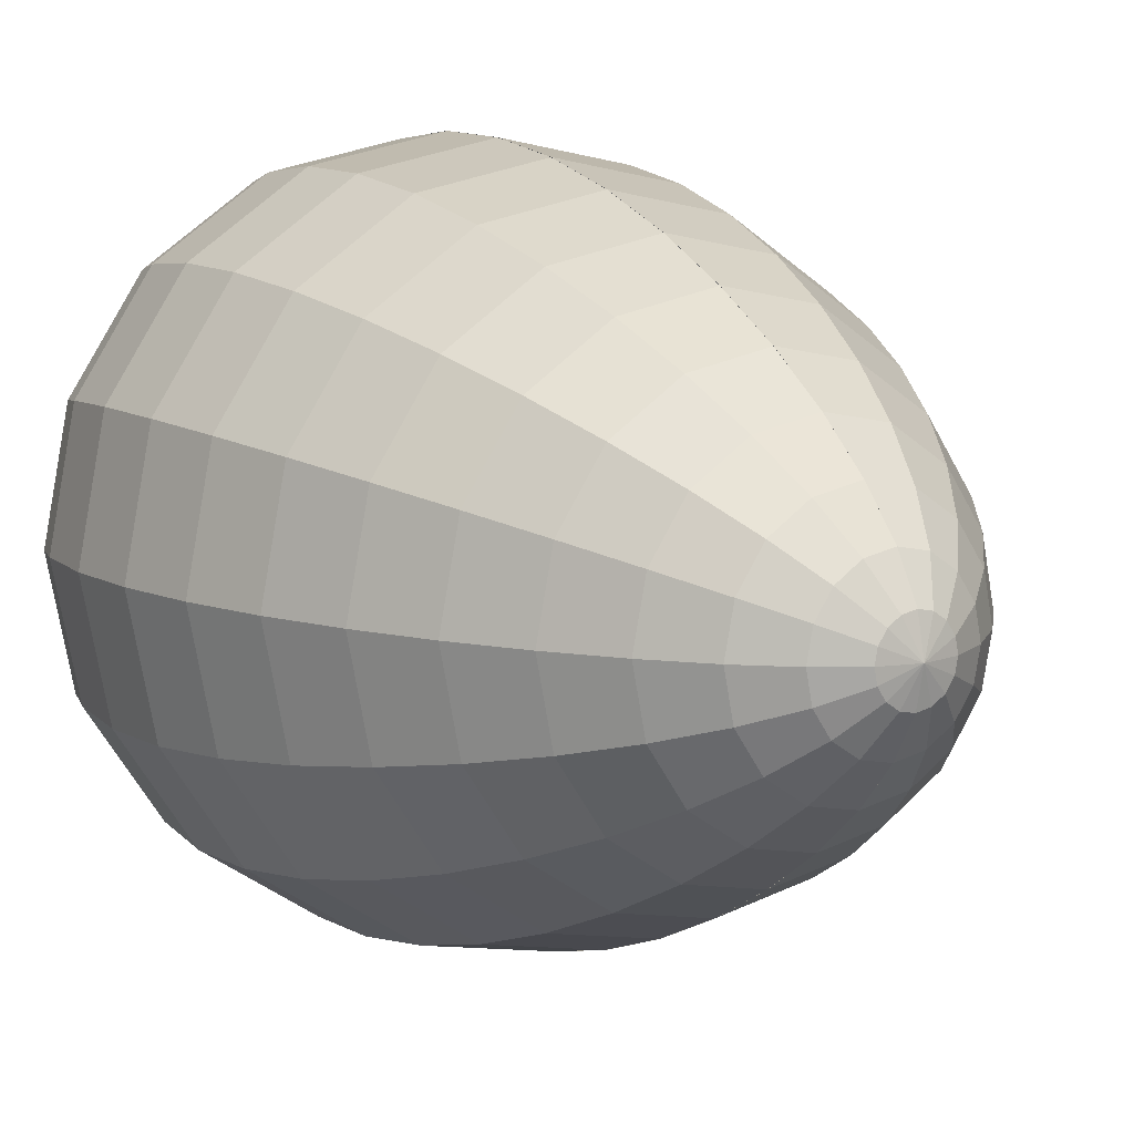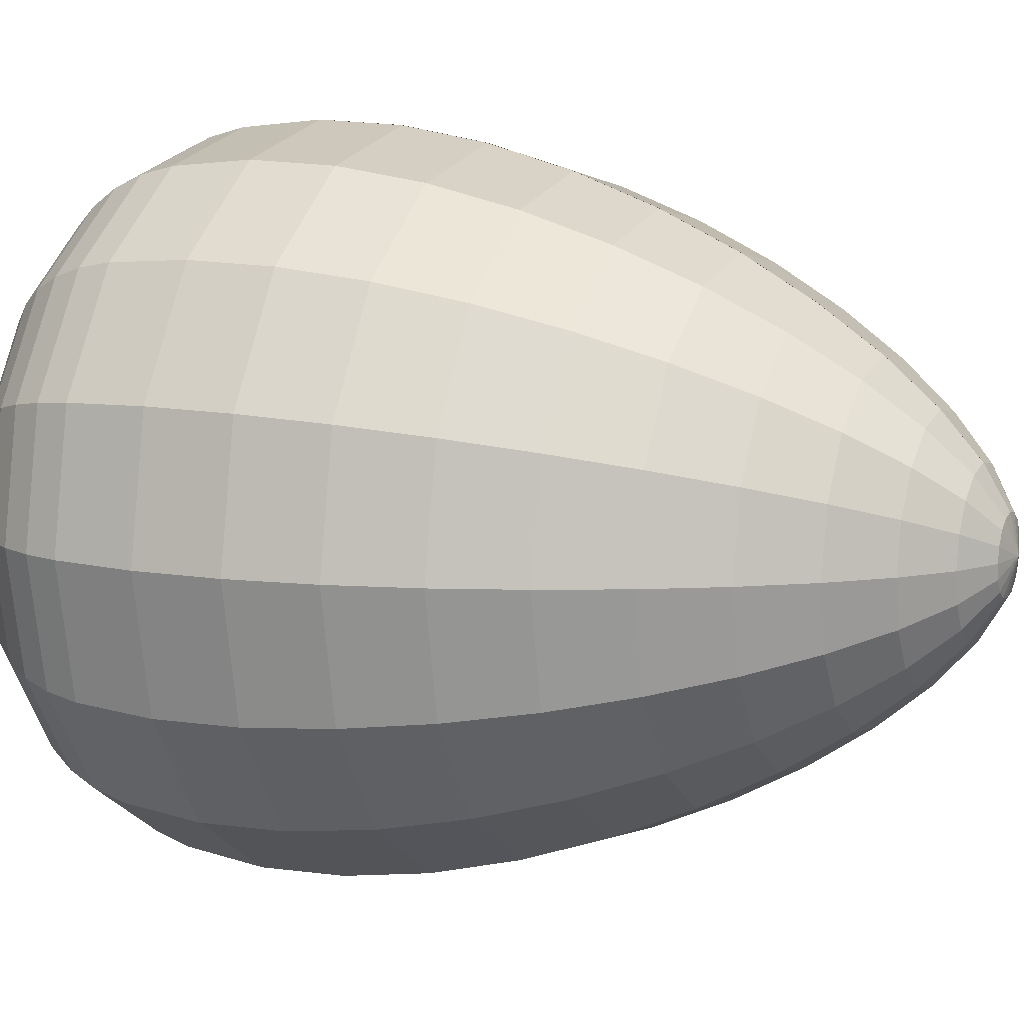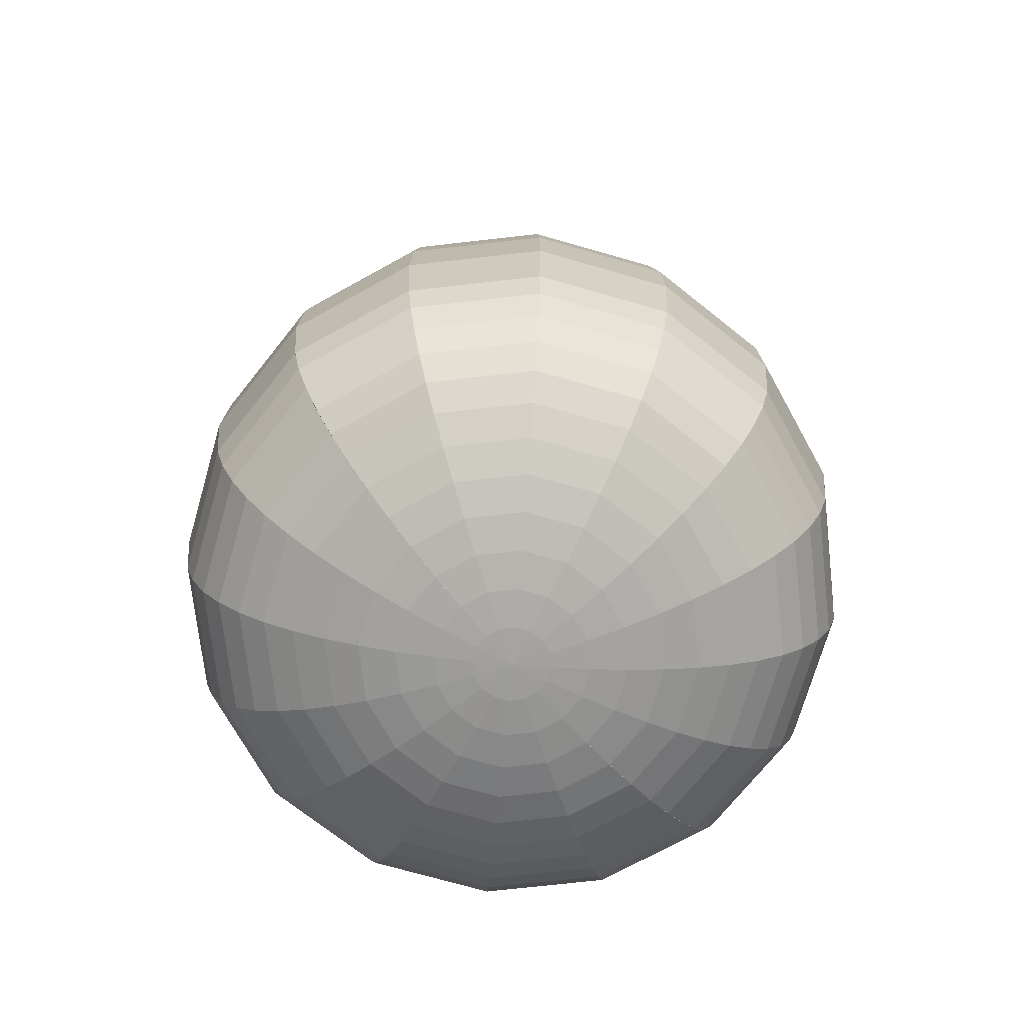
<metadata>
{"format":"obj","ext":"obj","renderer":"f3d","projection":"perspective","resolution":1024,"background":"white","views":[{"elev":9.8,"azim":147.7,"up":"+Z"},{"elev":11.5,"azim":113.6,"up":"+Z"},{"elev":-71.6,"azim":-139.8,"up":"+Y"}]}
</metadata>
<code>
o BezierCircle_CUBezierCircle
v 0 3.45 -0.2194
v 0 3.305 -0.4597
v 0 3.079 -0.7118
v 0 2.781 -0.9664
v 0 2.423 -1.214
v 0 2.015 -1.447
v 0 1.569 -1.654
v 0 1.097 -1.828
v 0 0.6081 -1.959
v 0 0.1146 -2.037
v 0 -0.3726 -2.054
v 0 -0.8424 -2
v -0 -1.046 -1.942
v -0 -1.227 -1.854
v -0 -1.386 -1.741
v -0 -1.525 -1.605
v -0 -1.644 -1.448
v -0 -1.744 -1.273
v -0 -1.826 -1.084
v -0 -1.891 -0.8811
v -0 -1.94 -0.6688
v -0 -1.974 -0.4494
v -0 -2 0
v -0 -1.994 0.2256
v -0 -1.974 0.4494
v -0 -1.939 0.6688
v -0 -1.89 0.8811
v -0 -1.824 1.084
v -0 -1.742 1.273
v -0 -1.641 1.448
v -0 -1.522 1.605
v -0 -1.384 1.741
v -0 -1.225 1.854
v -0 -1.045 1.942
v 0 -0.3727 2.054
v 0 0.1145 2.038
v 0 0.6079 1.959
v 0 1.096 1.829
v 0 1.569 1.655
v 0 2.015 1.448
v 0 2.422 1.215
v 0 2.781 0.9669
v 0 3.079 0.7121
v 0 3.305 0.4599
v 0 3.449 0.2195
v 0.08397 3.45 -0.2027
v 0.1759 3.305 -0.4247
v 0.2724 3.079 -0.6576
v 0.3698 2.781 -0.8928
v 0.4648 2.423 -1.122
v 0.5537 2.015 -1.337
v 0.6331 1.569 -1.528
v 0.6996 1.097 -1.689
v 0.7495 0.6081 -1.809
v 0.7794 0.1146 -1.882
v 0.7859 -0.3726 -1.897
v 0.7654 -0.8424 -1.848
v 0.743 -1.046 -1.794
v 0.7097 -1.227 -1.713
v 0.6664 -1.386 -1.609
v 0.6143 -1.525 -1.483
v 0.5542 -1.644 -1.338
v 0.4873 -1.744 -1.177
v 0.4147 -1.826 -1.001
v 0.3372 -1.891 -0.814
v 0.2559 -1.94 -0.6179
v 0.172 -1.974 -0.4152
v 0.08632 -1.994 -0.2084
v -0.08632 -1.994 0.2084
v -0.172 -1.974 0.4152
v -0.2559 -1.939 0.6179
v -0.3372 -1.89 0.814
v -0.4147 -1.824 1.001
v -0.4873 -1.742 1.177
v -0.5542 -1.641 1.338
v -0.6143 -1.522 1.483
v -0.6664 -1.384 1.609
v -0.7097 -1.225 1.713
v -0.743 -1.045 1.794
v -0.7654 -0.8424 1.848
v -0.7861 -0.3727 1.898
v -0.7797 0.1145 1.882
v -0.7498 0.6079 1.81
v -0.6999 1.096 1.69
v -0.6335 1.569 1.529
v -0.554 2.015 1.337
v -0.465 2.422 1.123
v -0.37 2.781 0.8933
v -0.2725 3.079 0.6579
v -0.176 3.305 0.4249
v -0.08399 3.449 0.2028
v 0.1552 3.45 -0.1552
v 0.3251 3.305 -0.3251
v 0.5033 3.079 -0.5033
v 0.6833 2.781 -0.6833
v 0.8588 2.423 -0.8588
v 1.023 2.015 -1.023
v 1.17 1.569 -1.17
v 1.293 1.097 -1.293
v 1.385 0.6081 -1.385
v 1.44 0.1146 -1.44
v 1.452 -0.3726 -1.452
v 1.414 -0.8424 -1.414
v 1.373 -1.046 -1.373
v 1.311 -1.227 -1.311
v 1.231 -1.386 -1.231
v 1.135 -1.525 -1.135
v 1.024 -1.644 -1.024
v 0.9005 -1.744 -0.9005
v 0.7662 -1.826 -0.7662
v 0.623 -1.891 -0.623
v 0.4729 -1.94 -0.4729
v 0.3178 -1.974 -0.3178
v 0.1595 -1.994 -0.1595
v -0.1595 -1.994 0.1595
v -0.3178 -1.974 0.3178
v -0.4729 -1.939 0.4729
v -0.623 -1.89 0.623
v -0.7662 -1.824 0.7662
v -0.9005 -1.742 0.9005
v -1.024 -1.641 1.024
v -1.135 -1.522 1.135
v -1.231 -1.384 1.231
v -1.311 -1.225 1.311
v -1.373 -1.045 1.373
v -1.414 -0.8424 1.414
v -1.452 -0.3727 1.452
v -1.441 0.1145 1.441
v -1.386 0.6079 1.386
v -1.293 1.096 1.293
v -1.171 1.569 1.171
v -1.024 2.015 1.024
v -0.8592 2.422 0.8592
v -0.6837 2.781 0.6837
v -0.5035 3.079 0.5035
v -0.3252 3.305 0.3252
v -0.1552 3.449 0.1552
v 0.2027 3.45 -0.08397
v 0.4247 3.305 -0.1759
v 0.6576 3.079 -0.2724
v 0.8928 2.781 -0.3698
v 1.122 2.423 -0.4648
v 1.337 2.015 -0.5537
v 1.528 1.569 -0.6331
v 1.689 1.097 -0.6996
v 1.809 0.6081 -0.7495
v 1.882 0.1146 -0.7794
v 1.897 -0.3726 -0.7859
v 1.848 -0.8424 -0.7654
v 1.794 -1.046 -0.743
v 1.713 -1.227 -0.7097
v 1.609 -1.386 -0.6664
v 1.483 -1.525 -0.6143
v 1.338 -1.644 -0.5542
v 1.177 -1.744 -0.4873
v 1.001 -1.826 -0.4147
v 0.814 -1.891 -0.3372
v 0.6179 -1.94 -0.2559
v 0.4152 -1.974 -0.172
v 0.2084 -1.994 -0.08632
v -0.2084 -1.994 0.08632
v -0.4152 -1.974 0.172
v -0.6179 -1.939 0.2559
v -0.814 -1.89 0.3372
v -1.001 -1.824 0.4147
v -1.177 -1.742 0.4873
v -1.338 -1.641 0.5542
v -1.483 -1.522 0.6143
v -1.609 -1.384 0.6664
v -1.713 -1.225 0.7097
v -1.794 -1.045 0.743
v -1.848 -0.8424 0.7654
v -1.898 -0.3727 0.7861
v -1.882 0.1145 0.7797
v -1.81 0.6079 0.7498
v -1.69 1.096 0.6999
v -1.529 1.569 0.6335
v -1.337 2.015 0.554
v -1.123 2.422 0.465
v -0.8933 2.781 0.37
v -0.6579 3.079 0.2725
v -0.4249 3.305 0.176
v -0.2028 3.449 0.08399
v 0 3.5 0
v 0.2194 3.45 0
v 0.4597 3.305 0
v 0.7118 3.079 0
v 0.9664 2.781 0
v 1.214 2.423 0
v 1.447 2.015 0
v 1.654 1.569 0
v 1.828 1.097 0
v 1.959 0.6081 0
v 2.037 0.1146 0
v 2.054 -0.3726 0
v 2 -0.8424 0
v 1.942 -1.046 0
v 1.854 -1.227 0
v 1.741 -1.386 0
v 1.605 -1.525 0
v 1.448 -1.644 0
v 1.273 -1.744 0
v 1.084 -1.826 0
v 0.8811 -1.891 -0
v 0.6688 -1.94 -0
v 0.4494 -1.974 -0
v 0.2256 -1.994 -0
v -0.2256 -1.994 -0
v -0.4494 -1.974 -0
v -0.6688 -1.939 -0
v -0.8811 -1.89 -0
v -1.084 -1.824 -0
v -1.273 -1.742 -0
v -1.448 -1.641 -0
v -1.605 -1.522 0
v -1.741 -1.384 -0
v -1.854 -1.225 -0
v -1.942 -1.045 -0
v -2 -0.8424 -0
v -2.054 -0.3727 -0
v -2.038 0.1145 -0
v -1.959 0.6079 -0
v -1.829 1.096 -0
v -1.655 1.569 -0
v -1.448 2.015 -0
v -1.215 2.422 -0
v -0.9669 2.781 0
v -0.7121 3.079 0
v -0.4599 3.305 0
v -0.2195 3.449 0
v 0.2027 3.45 0.08397
v 0.4247 3.305 0.1759
v 0.6576 3.079 0.2724
v 0.8928 2.781 0.3698
v 1.122 2.423 0.4648
v 1.337 2.015 0.5537
v 1.528 1.569 0.6331
v 1.689 1.097 0.6996
v 1.809 0.6081 0.7495
v 1.882 0.1146 0.7794
v 1.897 -0.3726 0.7859
v 1.848 -0.8424 0.7654
v 1.794 -1.046 0.743
v 1.713 -1.227 0.7097
v 1.609 -1.386 0.6664
v 1.483 -1.525 0.6143
v 1.338 -1.644 0.5542
v 1.177 -1.744 0.4873
v 1.001 -1.826 0.4147
v 0.814 -1.891 0.3372
v 0.6179 -1.94 0.2559
v 0.4152 -1.974 0.172
v 0.2084 -1.994 0.08632
v -0.2084 -1.994 -0.08632
v -0.4152 -1.974 -0.172
v -0.6179 -1.939 -0.2559
v -0.814 -1.89 -0.3372
v -1.001 -1.824 -0.4147
v -1.177 -1.742 -0.4873
v -1.338 -1.641 -0.5542
v -1.483 -1.522 -0.6143
v -1.609 -1.384 -0.6664
v -1.713 -1.225 -0.7097
v -1.794 -1.045 -0.743
v -1.848 -0.8424 -0.7654
v -1.898 -0.3727 -0.7861
v -1.882 0.1145 -0.7797
v -1.81 0.6079 -0.7498
v -1.69 1.096 -0.6999
v -1.529 1.569 -0.6335
v -1.337 2.015 -0.554
v -1.123 2.422 -0.465
v -0.8933 2.781 -0.37
v -0.6579 3.079 -0.2725
v -0.4249 3.305 -0.176
v -0.2028 3.449 -0.08399
v 0.1552 3.45 0.1552
v 0.3251 3.305 0.3251
v 0.5033 3.079 0.5033
v 0.6833 2.781 0.6833
v 0.8588 2.423 0.8588
v 1.023 2.015 1.023
v 1.17 1.569 1.17
v 1.293 1.097 1.293
v 1.385 0.6081 1.385
v 1.44 0.1146 1.44
v 1.452 -0.3726 1.452
v 1.414 -0.8424 1.414
v 1.373 -1.046 1.373
v 1.311 -1.227 1.311
v 1.231 -1.386 1.231
v 1.135 -1.525 1.135
v 1.024 -1.644 1.024
v 0.9005 -1.744 0.9005
v 0.7662 -1.826 0.7662
v 0.623 -1.891 0.623
v 0.4729 -1.94 0.4729
v 0.3178 -1.974 0.3178
v 0.1595 -1.994 0.1595
v -0.1595 -1.994 -0.1595
v -0.3178 -1.974 -0.3178
v -0.4729 -1.939 -0.4729
v -0.623 -1.89 -0.623
v -0.7662 -1.824 -0.7662
v -0.9005 -1.742 -0.9005
v -1.024 -1.641 -1.024
v -1.135 -1.522 -1.135
v -1.231 -1.384 -1.231
v -1.311 -1.225 -1.311
v -1.373 -1.045 -1.373
v -1.414 -0.8424 -1.414
v -1.452 -0.3727 -1.452
v -1.441 0.1145 -1.441
v -1.386 0.6079 -1.386
v -1.293 1.096 -1.293
v -1.171 1.569 -1.171
v -1.024 2.015 -1.024
v -0.8592 2.422 -0.8592
v -0.6837 2.781 -0.6837
v -0.5035 3.079 -0.5035
v -0.3252 3.305 -0.3252
v -0.1552 3.449 -0.1552
v 0.08397 3.45 0.2027
v 0.1759 3.305 0.4247
v 0.2724 3.079 0.6576
v 0.3698 2.781 0.8928
v 0.4648 2.423 1.122
v 0.5537 2.015 1.337
v 0.6331 1.569 1.528
v 0.6996 1.097 1.689
v 0.7495 0.6081 1.809
v 0.7794 0.1146 1.882
v 0.7859 -0.3726 1.897
v 0.7654 -0.8424 1.848
v 0.743 -1.046 1.794
v 0.7097 -1.227 1.713
v 0.6664 -1.386 1.609
v 0.6143 -1.525 1.483
v 0.5542 -1.644 1.338
v 0.4873 -1.744 1.177
v 0.4147 -1.826 1.001
v 0.3372 -1.891 0.814
v 0.2559 -1.94 0.6179
v 0.172 -1.974 0.4152
v 0.08632 -1.994 0.2084
v -0.08632 -1.994 -0.2084
v -0.172 -1.974 -0.4152
v -0.2559 -1.939 -0.6179
v -0.3372 -1.89 -0.814
v -0.4147 -1.824 -1.001
v -0.4873 -1.742 -1.177
v -0.5542 -1.641 -1.338
v -0.6143 -1.522 -1.483
v -0.6664 -1.384 -1.609
v -0.7097 -1.225 -1.713
v -0.743 -1.045 -1.794
v -0.7654 -0.8424 -1.848
v -0.7861 -0.3727 -1.898
v -0.7797 0.1145 -1.882
v -0.7498 0.6079 -1.81
v -0.6999 1.096 -1.69
v -0.6335 1.569 -1.529
v -0.554 2.015 -1.337
v -0.465 2.422 -1.123
v -0.37 2.781 -0.8933
v -0.2725 3.079 -0.6579
v -0.176 3.305 -0.4249
v -0.08399 3.449 -0.2028
v -0 3.305 0.4597
v -0 3.079 0.7118
v -0 2.781 0.9664
v -0 2.423 1.214
v -0 2.015 1.447
v -0 1.569 1.654
v -0 1.097 1.828
v -0 0.6081 1.959
v -0 0.1146 2.037
v -1e-06 -0.3726 2.054
v -1e-06 -0.8424 2
v -0 -1.046 1.942
v -0 -1.227 1.854
v -1e-06 -1.386 1.741
v -0 -1.525 1.605
v -0 -1.644 1.448
v -0 -1.744 1.273
v -0 -1.826 1.084
v -0 -1.891 0.8811
v -0 -1.94 0.6688
v -0 -1.974 0.4494
v 0 -1.994 -0.2256
v 0 -1.974 -0.4494
v 0 -1.939 -0.6688
v 0 -1.89 -0.8811
v 0 -1.824 -1.084
v 0 -1.742 -1.273
v 0 -1.641 -1.448
v -0 -1.522 -1.605
v 1e-06 -1.384 -1.741
v 0 -1.225 -1.854
v 0 -1.045 -1.942
v 1e-06 -0.3727 -2.054
v 0 0.1145 -2.038
v 1e-06 0.6079 -1.959
v 0 1.096 -1.829
v 1e-06 1.569 -1.655
v 0 2.015 -1.448
v 0 2.422 -1.215
v 0 2.781 -0.9669
v 0 3.079 -0.7121
v 0 3.305 -0.4599
f 20 21 66 65
f 45 184 91
f 7 8 53 52
f 33 34 79 78
f 21 22 67 66
f 8 9 54 53
f 34 379 80 79
f 22 390 68 67
f 9 10 55 54
f 379 35 81 80
f 390 23 68
f 10 11 56 55
f 35 36 82 81
f 23 24 69
f 11 12 57 56
f 36 37 83 82
f 24 25 70 69
f 12 13 58 57
f 37 38 84 83
f 25 26 71 70
f 13 14 59 58
f 38 39 85 84
f 184 1 46
f 26 27 72 71
f 14 15 60 59
f 39 40 86 85
f 1 2 47 46
f 27 28 73 72
f 15 16 61 60
f 40 41 87 86
f 2 3 48 47
f 28 29 74 73
f 16 17 62 61
f 41 42 88 87
f 3 4 49 48
f 29 30 75 74
f 17 18 63 62
f 42 43 89 88
f 4 5 50 49
f 30 31 76 75
f 18 19 64 63
f 43 44 90 89
f 5 6 51 50
f 31 32 77 76
f 19 20 65 64
f 44 45 91 90
f 6 7 52 51
f 32 33 78 77
f 57 58 104 103
f 83 84 130 129
f 70 71 117 116
f 58 59 105 104
f 84 85 131 130
f 184 46 92
f 71 72 118 117
f 59 60 106 105
f 85 86 132 131
f 46 47 93 92
f 72 73 119 118
f 60 61 107 106
f 86 87 133 132
f 47 48 94 93
f 73 74 120 119
f 61 62 108 107
f 87 88 134 133
f 48 49 95 94
f 74 75 121 120
f 62 63 109 108
f 88 89 135 134
f 49 50 96 95
f 75 76 122 121
f 63 64 110 109
f 89 90 136 135
f 50 51 97 96
f 76 77 123 122
f 64 65 111 110
f 90 91 137 136
f 51 52 98 97
f 77 78 124 123
f 65 66 112 111
f 91 184 137
f 52 53 99 98
f 78 79 125 124
f 66 67 113 112
f 53 54 100 99
f 79 80 126 125
f 67 68 114 113
f 54 55 101 100
f 80 81 127 126
f 68 23 114
f 55 56 102 101
f 81 82 128 127
f 23 69 115
f 56 57 103 102
f 82 83 129 128
f 69 70 116 115
f 101 102 148 147
f 127 128 174 173
f 23 115 161
f 102 103 149 148
f 128 129 175 174
f 115 116 162 161
f 103 104 150 149
f 129 130 176 175
f 116 117 163 162
f 104 105 151 150
f 130 131 177 176
f 184 92 138
f 117 118 164 163
f 105 106 152 151
f 131 132 178 177
f 92 93 139 138
f 118 119 165 164
f 106 107 153 152
f 132 133 179 178
f 93 94 140 139
f 119 120 166 165
f 107 108 154 153
f 133 134 180 179
f 94 95 141 140
f 120 121 167 166
f 108 109 155 154
f 134 135 181 180
f 95 96 142 141
f 121 122 168 167
f 109 110 156 155
f 135 136 182 181
f 96 97 143 142
f 122 123 169 168
f 110 111 157 156
f 136 137 183 182
f 97 98 144 143
f 123 124 170 169
f 111 112 158 157
f 137 184 183
f 98 99 145 144
f 124 125 171 170
f 112 113 159 158
f 99 100 146 145
f 125 126 172 171
f 113 114 160 159
f 100 101 147 146
f 126 127 173 172
f 114 23 160
f 158 159 206 205
f 145 146 193 192
f 171 172 219 218
f 159 160 207 206
f 146 147 194 193
f 172 173 220 219
f 160 23 207
f 147 148 195 194
f 173 174 221 220
f 23 161 208
f 148 149 196 195
f 174 175 222 221
f 161 162 209 208
f 149 150 197 196
f 175 176 223 222
f 162 163 210 209
f 150 151 198 197
f 176 177 224 223
f 184 138 185
f 163 164 211 210
f 151 152 199 198
f 177 178 225 224
f 138 139 186 185
f 164 165 212 211
f 152 153 200 199
f 178 179 226 225
f 139 140 187 186
f 165 166 213 212
f 153 154 201 200
f 179 180 227 226
f 140 141 188 187
f 166 167 214 213
f 154 155 202 201
f 180 181 228 227
f 141 142 189 188
f 167 168 215 214
f 155 156 203 202
f 181 182 229 228
f 142 143 190 189
f 168 169 216 215
f 156 157 204 203
f 182 183 230 229
f 143 144 191 190
f 169 170 217 216
f 157 158 205 204
f 183 184 230
f 144 145 192 191
f 170 171 218 217
f 203 204 250 249
f 229 230 276 275
f 190 191 237 236
f 216 217 263 262
f 204 205 251 250
f 230 184 276
f 191 192 238 237
f 217 218 264 263
f 205 206 252 251
f 192 193 239 238
f 218 219 265 264
f 206 207 253 252
f 193 194 240 239
f 219 220 266 265
f 207 23 253
f 194 195 241 240
f 220 221 267 266
f 23 208 254
f 195 196 242 241
f 221 222 268 267
f 208 209 255 254
f 196 197 243 242
f 222 223 269 268
f 209 210 256 255
f 197 198 244 243
f 223 224 270 269
f 184 185 231
f 210 211 257 256
f 198 199 245 244
f 224 225 271 270
f 185 186 232 231
f 211 212 258 257
f 199 200 246 245
f 225 226 272 271
f 186 187 233 232
f 212 213 259 258
f 200 201 247 246
f 226 227 273 272
f 187 188 234 233
f 213 214 260 259
f 201 202 248 247
f 227 228 274 273
f 188 189 235 234
f 214 215 261 260
f 202 203 249 248
f 228 229 275 274
f 189 190 236 235
f 215 216 262 261
f 259 260 306 305
f 247 248 294 293
f 273 274 320 319
f 234 235 281 280
f 260 261 307 306
f 248 249 295 294
f 274 275 321 320
f 235 236 282 281
f 261 262 308 307
f 249 250 296 295
f 275 276 322 321
f 236 237 283 282
f 262 263 309 308
f 250 251 297 296
f 276 184 322
f 237 238 284 283
f 263 264 310 309
f 251 252 298 297
f 238 239 285 284
f 264 265 311 310
f 252 253 299 298
f 239 240 286 285
f 265 266 312 311
f 253 23 299
f 240 241 287 286
f 266 267 313 312
f 23 254 300
f 241 242 288 287
f 267 268 314 313
f 254 255 301 300
f 242 243 289 288
f 268 269 315 314
f 255 256 302 301
f 243 244 290 289
f 269 270 316 315
f 184 231 277
f 256 257 303 302
f 244 245 291 290
f 270 271 317 316
f 231 232 278 277
f 257 258 304 303
f 245 246 292 291
f 271 272 318 317
f 232 233 279 278
f 258 259 305 304
f 246 247 293 292
f 272 273 319 318
f 233 234 280 279
f 277 278 324 323
f 303 304 350 349
f 291 292 338 337
f 317 318 364 363
f 278 279 325 324
f 304 305 351 350
f 292 293 339 338
f 318 319 365 364
f 279 280 326 325
f 305 306 352 351
f 293 294 340 339
f 319 320 366 365
f 280 281 327 326
f 306 307 353 352
f 294 295 341 340
f 320 321 367 366
f 281 282 328 327
f 307 308 354 353
f 295 296 342 341
f 321 322 368 367
f 282 283 329 328
f 308 309 355 354
f 296 297 343 342
f 322 184 368
f 283 284 330 329
f 309 310 356 355
f 297 298 344 343
f 284 285 331 330
f 310 311 357 356
f 298 299 345 344
f 285 286 332 331
f 311 312 358 357
f 299 23 345
f 286 287 333 332
f 312 313 359 358
f 23 300 346
f 287 288 334 333
f 313 314 360 359
f 300 301 347 346
f 288 289 335 334
f 314 315 361 360
f 301 302 348 347
f 289 290 336 335
f 315 316 362 361
f 184 277 323
f 302 303 349 348
f 290 291 337 336
f 316 317 363 362
f 360 361 404 403
f 347 348 392 391
f 335 336 381 380
f 361 362 405 404
f 184 323 45
f 348 349 393 392
f 336 337 382 381
f 362 363 406 405
f 323 324 369 45
f 349 350 394 393
f 337 338 383 382
f 363 364 407 406
f 324 325 370 369
f 350 351 395 394
f 338 339 384 383
f 364 365 408 407
f 325 326 371 370
f 351 352 396 395
f 339 340 385 384
f 365 366 409 408
f 326 327 372 371
f 352 353 397 396
f 340 341 386 385
f 366 367 410 409
f 327 328 373 372
f 353 354 398 397
f 341 342 387 386
f 367 368 1 410
f 328 329 374 373
f 354 355 399 398
f 342 343 388 387
f 368 184 1
f 329 330 375 374
f 355 356 400 399
f 343 344 389 388
f 330 331 376 375
f 356 357 12 400
f 344 345 24 389
f 331 332 377 376
f 357 358 401 12
f 345 23 24
f 332 333 378 377
f 358 359 402 401
f 23 346 390
f 333 334 379 378
f 359 360 403 402
f 346 347 391 390
f 334 335 380 379

</code>
